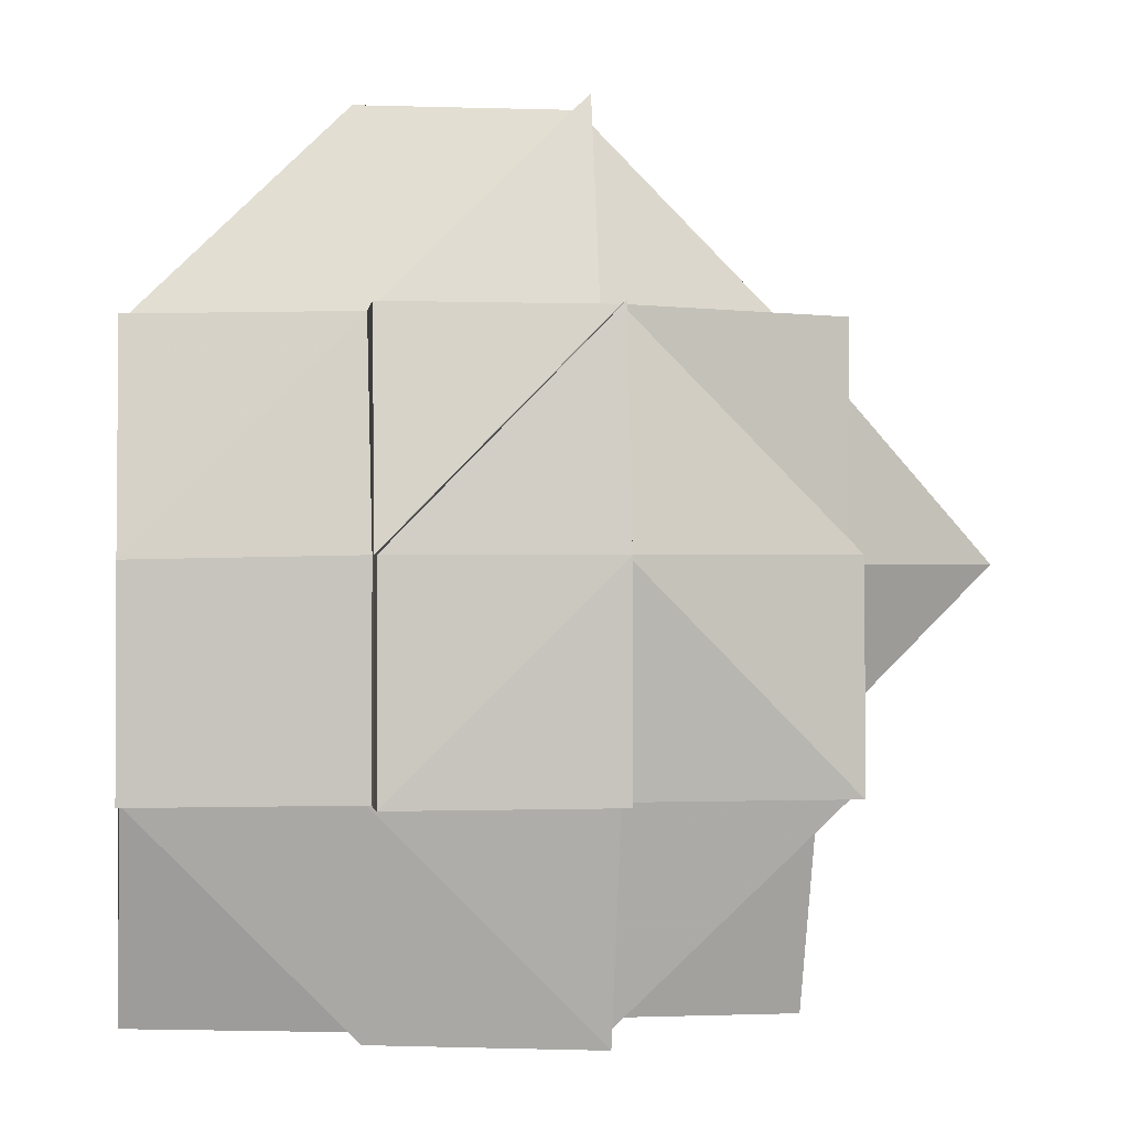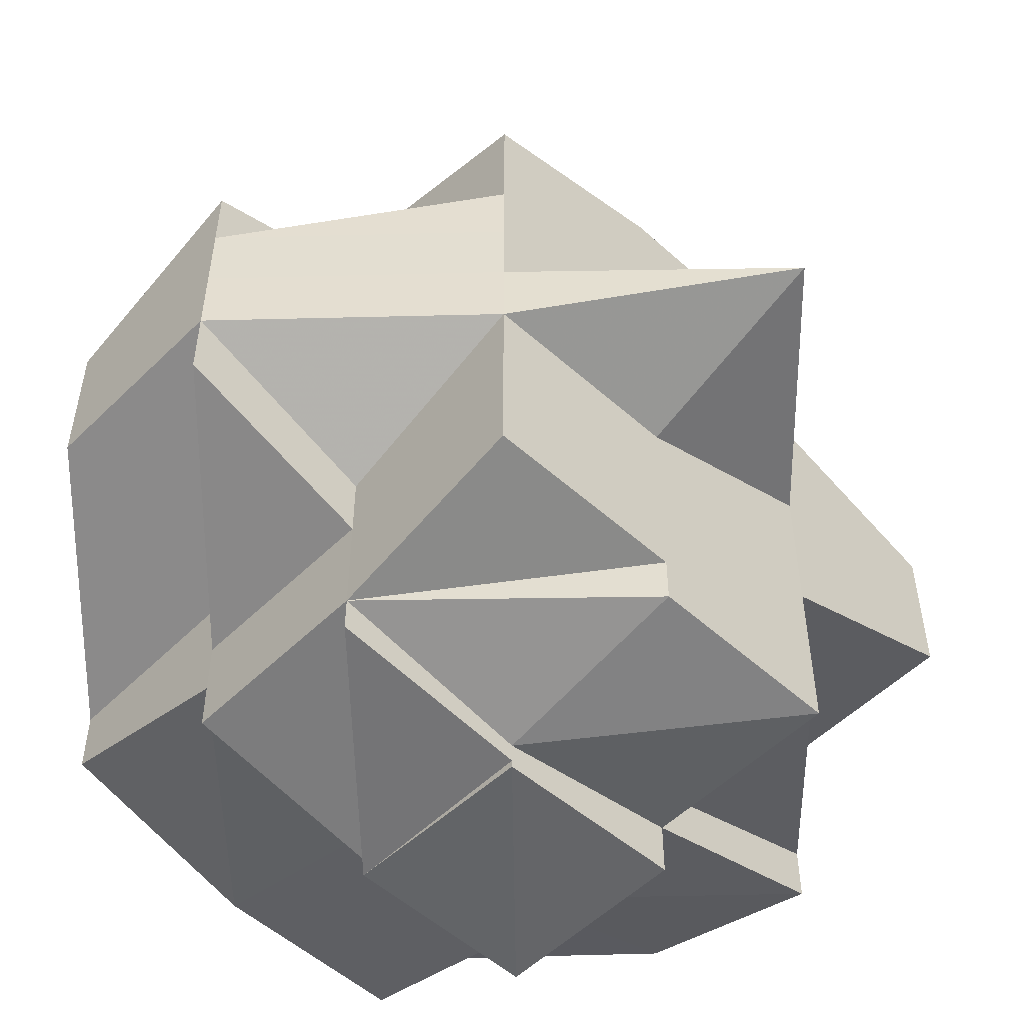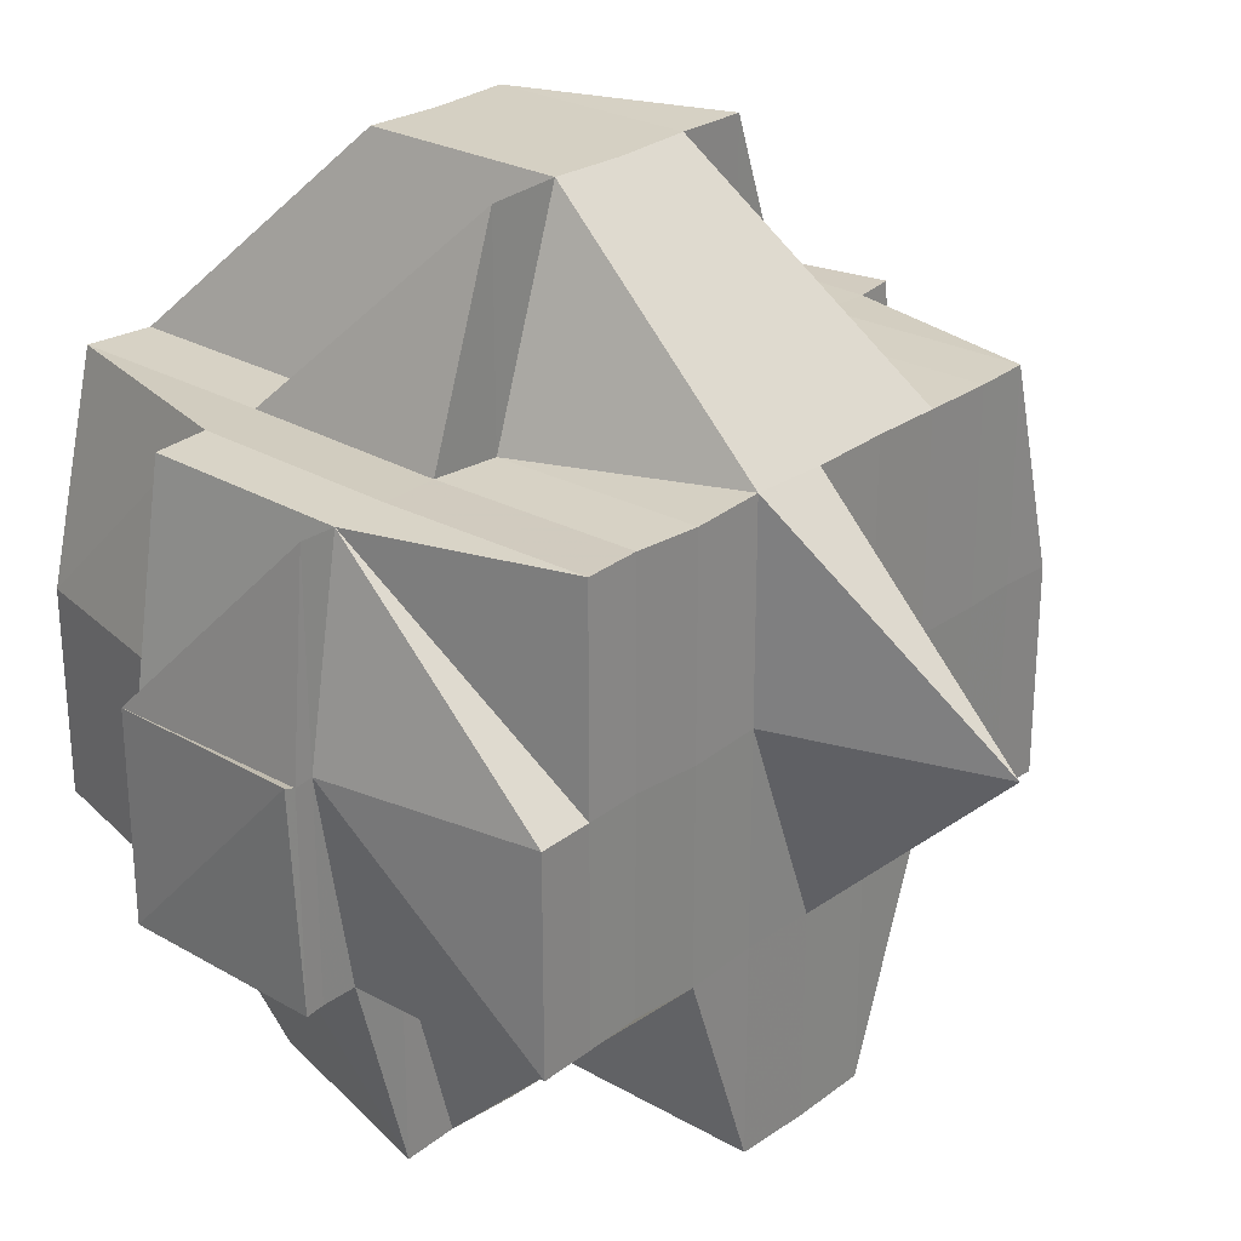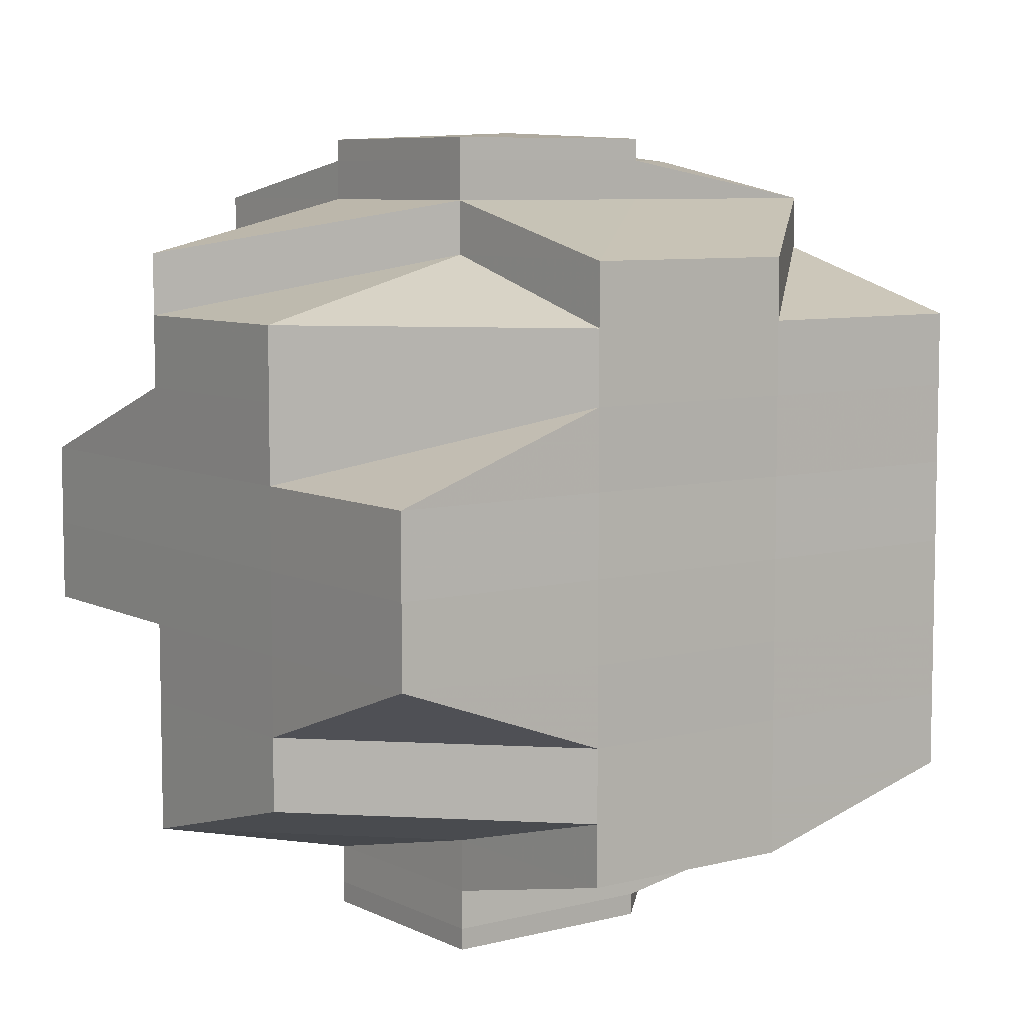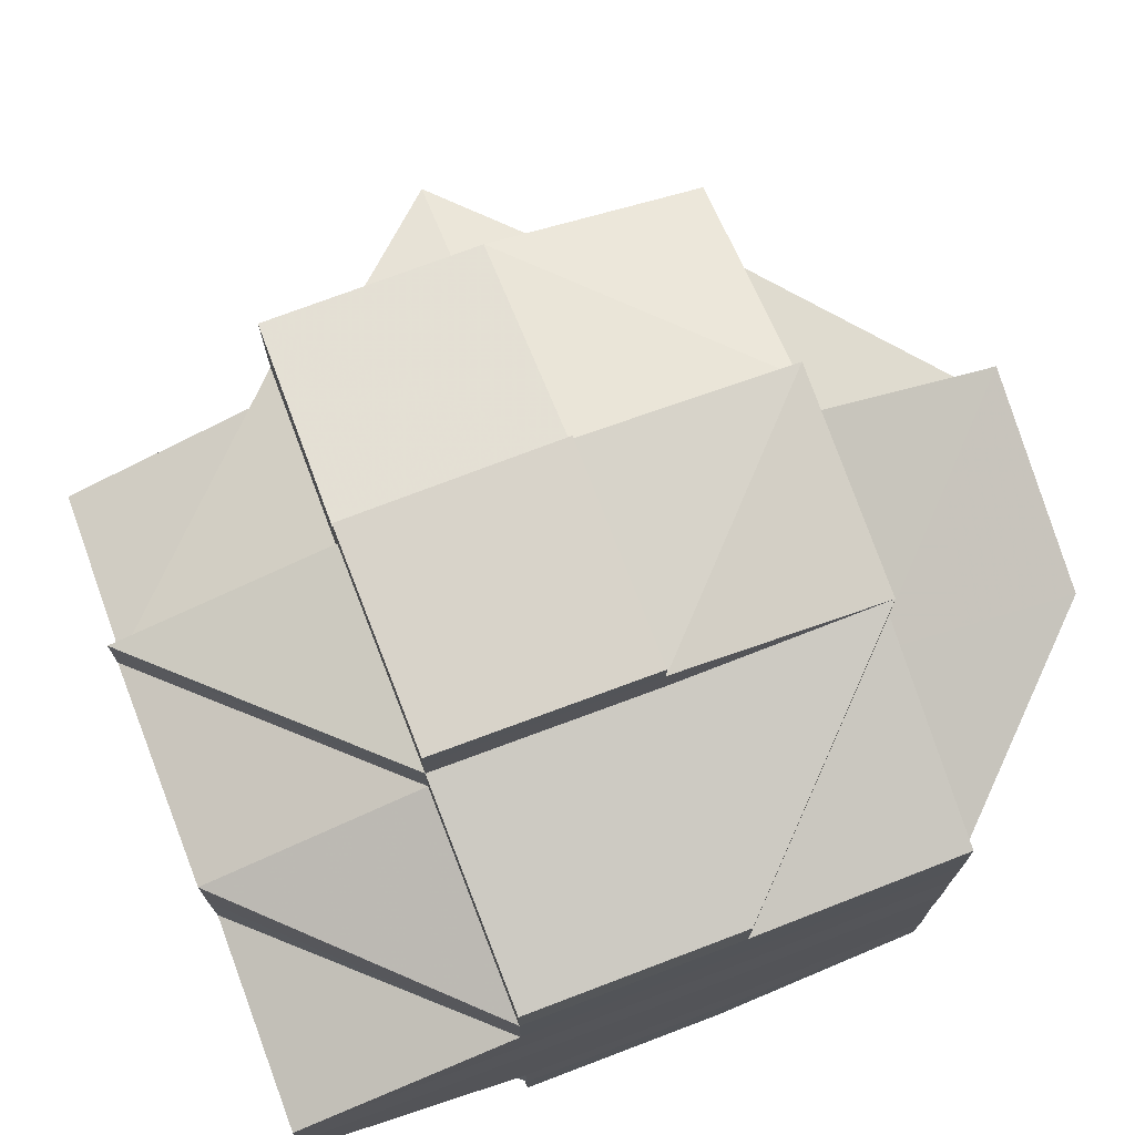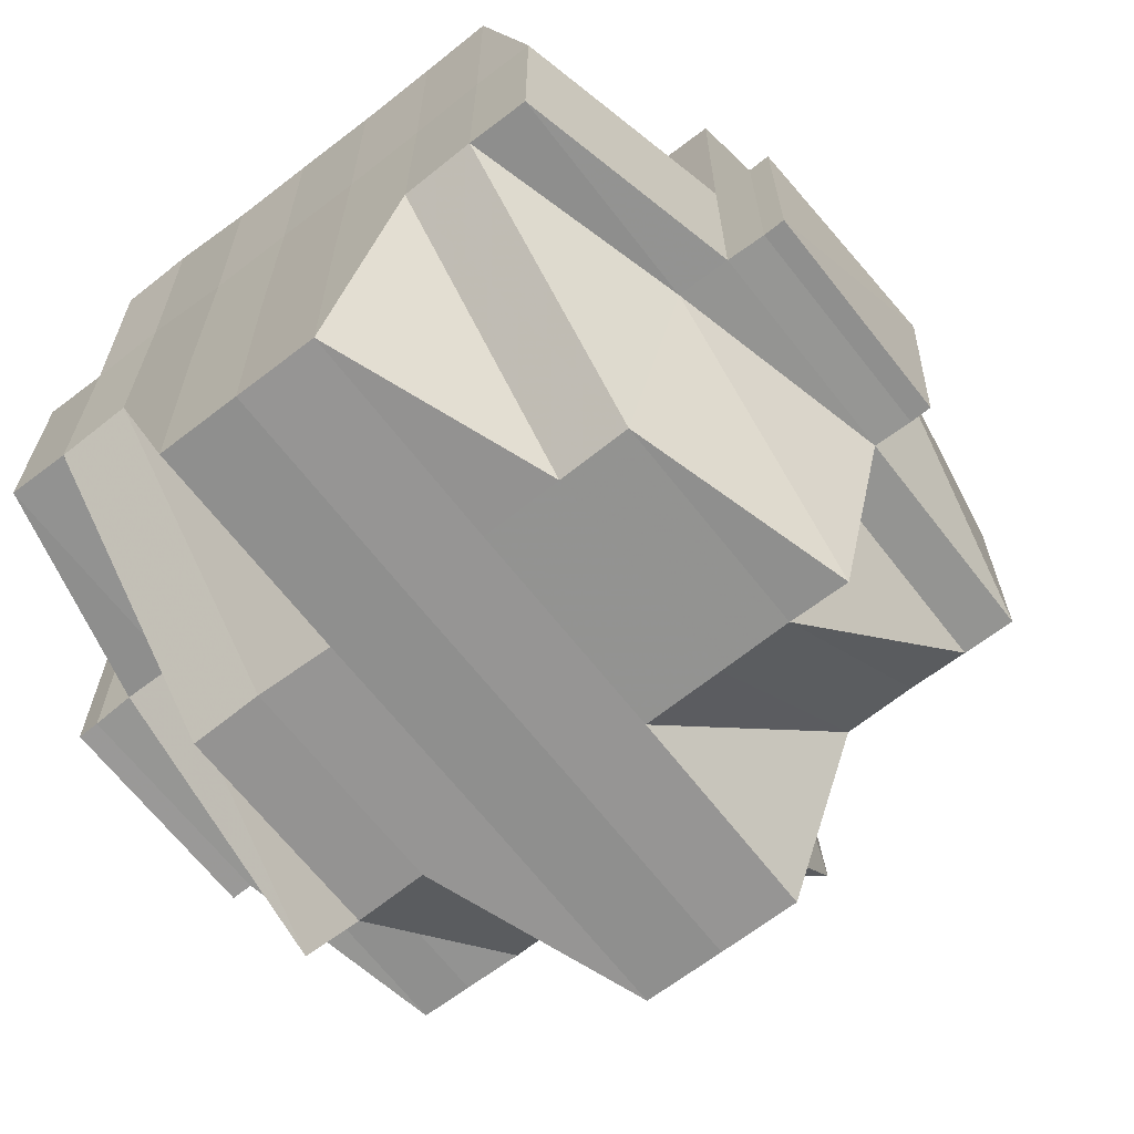
<metadata>
{"format":"obj","ext":"obj","renderer":"f3d","projection":"perspective","resolution":1024,"background":"white","views":[{"elev":-1.6,"azim":171.7,"up":"+Y"},{"elev":-53.0,"azim":-133.6,"up":"+Z"},{"elev":26.6,"azim":-138.8,"up":"+Y"},{"elev":7.4,"azim":53.8,"up":"+Z"},{"elev":74.0,"azim":69.0,"up":"+Z"},{"elev":-66.5,"azim":127.8,"up":"+Y"}]}
</metadata>
<code>
o 4253
v 2236 1896 10.59
v 2236 1896 10.59
v 2236 1896 10.59
v 2236 1896 10.59
v 2236 1896 10.59
v 2236 1896 10.59
v 2236 1896 10.59
v 2236 1896 10.59
v 2236 1896 10.59
v 2236 1896 10.59
v 2236 1896 10.59
v 2236 1896 10.59
v 2236 1896 10.59
v 2236 1896 10.59
v 2236 1896 10.59
v 2236 1896 10.59
v 2236 1896 10.59
v 2236 1896 10.59
v 2236 1896 10.59
v 2236 1896 10.59
v 2236 1896 10.59
v 2236 1896 10.59
v 2236 1896 10.59
v 2236 1896 10.59
v 2236 1896 10.59
v 2236 1896 10.59
v 2236 1896 10.59
v 2236 1896 10.59
v 2236 1896 10.59
v 2236 1896 10.59
v 2236 1896 10.59
v 2236 1896 10.59
v 2236 1896 10.58
v 2236 1896 10.59
v 2236 1896 10.59
v 2236 1896 10.59
v 2236 1896 10.58
v 2236 1896 10.58
v 2236 1896 10.58
v 2236 1896 10.58
v 2236 1896 10.58
v 2236 1896 10.58
v 2236 1896 10.59
v 2236 1896 10.58
v 2236 1896 10.58
v 2236 1896 10.58
v 2236 1896 10.58
v 2236 1896 10.58
v 2236 1896 10.58
v 2236 1896 10.58
v 2236 1896 10.58
v 2236 1896 10.58
v 2236 1896 10.58
v 2236 1896 10.58
v 2236 1896 10.57
v 2236 1896 10.58
v 2236 1896 10.58
v 2236 1896 10.58
v 2236 1896 10.58
v 2236 1896 10.58
v 2236 1896 10.58
v 2236 1896 10.59
v 2236 1896 10.59
v 2236 1896 10.59
v 2236 1896 10.58
v 2236 1896 10.59
v 2236 1896 10.58
v 2236 1896 10.58
v 2236 1896 10.58
v 2236 1896 10.59
v 2236 1896 10.58
v 2236 1896 10.59
v 2236 1896 10.58
v 2236 1896 10.58
v 2236 1896 10.58
v 2236 1896 10.58
v 2236 1896 10.58
v 2236 1896 10.58
v 2236 1896 10.58
v 2236 1896 10.58
v 2236 1896 10.58
v 2236 1896 10.58
v 2236 1896 10.58
v 2236 1896 10.57
v 2236 1896 10.58
v 2236 1896 10.58
v 2236 1896 10.57
v 2236 1896 10.57
v 2236 1896 10.58
v 2236 1896 10.57
v 2236 1896 10.57
v 2236 1896 10.57
v 2236 1896 10.57
v 2236 1896 10.57
v 2236 1896 10.57
v 2236 1896 10.57
v 2236 1896 10.58
v 2236 1896 10.57
v 2236 1896 10.57
v 2236 1896 10.57
v 2236 1896 10.57
v 2236 1896 10.57
v 2236 1896 10.57
v 2236 1896 10.57
v 2236 1896 10.57
v 2236 1896 10.57
v 2236 1896 10.57
v 2236 1896 10.58
v 2236 1896 10.56
v 2236 1896 10.58
v 2236 1896 10.57
v 2236 1896 10.58
v 2236 1896 10.58
v 2236 1896 10.58
v 2236 1896 10.58
v 2236 1896 10.58
v 2236 1896 10.58
v 2236 1896 10.58
v 2236 1896 10.58
v 2236 1896 10.58
v 2236 1896 10.58
v 2236 1896 10.59
v 2236 1896 10.59
v 2236 1896 10.58
v 2236 1896 10.59
v 2236 1896 10.59
v 2236 1896 10.59
v 2236 1896 10.59
v 2236 1896 10.59
v 2236 1896 10.59
v 2236 1896 10.59
v 2236 1896 10.59
v 2236 1896 10.58
v 2236 1896 10.58
v 2236 1896 10.59
v 2236 1896 10.58
v 2236 1896 10.58
v 2236 1896 10.58
v 2236 1896 10.58
v 2236 1896 10.58
v 2236 1896 10.58
v 2236 1896 10.58
v 2236 1896 10.57
v 2236 1896 10.57
v 2236 1896 10.57
v 2236 1896 10.57
v 2236 1896 10.57
v 2236 1896 10.57
v 2236 1896 10.57
v 2236 1896 10.57
v 2236 1896 10.58
v 2236 1896 10.57
v 2236 1896 10.57
v 2236 1896 10.57
v 2236 1896 10.57
v 2236 1896 10.57
v 2236 1896 10.57
v 2236 1896 10.57
v 2236 1896 10.57
v 2236 1896 10.57
v 2236 1896 10.57
v 2236 1896 10.56
v 2236 1896 10.56
v 2236 1896 10.57
v 2236 1896 10.56
v 2236 1896 10.57
v 2236 1896 10.56
v 2236 1896 10.56
v 2236 1896 10.56
v 2236 1896 10.56
v 2236 1896 10.56
v 2236 1896 10.56
v 2236 1896 10.56
v 2236 1896 10.56
v 2236 1896 10.56
v 2236 1896 10.56
v 2236 1896 10.56
v 2236 1896 10.56
v 2236 1896 10.56
v 2236 1896 10.56
v 2236 1896 10.56
v 2236 1896 10.56
v 2236 1896 10.55
v 2236 1896 10.56
v 2236 1896 10.56
v 2236 1896 10.57
v 2236 1896 10.56
v 2236 1896 10.56
v 2236 1896 10.55
v 2236 1896 10.55
v 2236 1896 10.55
v 2236 1896 10.55
v 2236 1896 10.55
v 2236 1896 10.55
v 2236 1896 10.55
v 2236 1896 10.55
v 2236 1896 10.55
v 2236 1896 10.55
v 2236 1896 10.56
v 2236 1896 10.55
v 2236 1896 10.55
v 2236 1896 10.55
v 2236 1896 10.55
v 2236 1896 10.55
v 2236 1896 10.55
v 2236 1896 10.55
v 2236 1896 10.55
v 2236 1896 10.55
v 2236 1896 10.55
v 2236 1896 10.55
v 2236 1896 10.56
v 2236 1896 10.55
v 2236 1896 10.55
v 2236 1896 10.56
v 2236 1896 10.55
v 2236 1896 10.56
v 2236 1896 10.56
v 2236 1896 10.56
v 2236 1896 10.56
v 2236 1896 10.56
v 2236 1896 10.56
v 2236 1896 10.56
v 2236 1896 10.57
v 2236 1896 10.56
v 2236 1896 10.56
v 2236 1896 10.56
v 2236 1896 10.56
v 2236 1896 10.56
v 2236 1896 10.55
v 2236 1896 10.55
v 2236 1896 10.55
v 2236 1896 10.56
v 2236 1896 10.55
v 2236 1896 10.55
v 2236 1896 10.56
v 2236 1896 10.56
v 2236 1896 10.56
v 2236 1896 10.57
v 2236 1896 10.56
v 2236 1896 10.56
v 2236 1896 10.56
v 2236 1896 10.55
v 2236 1896 10.56
v 2236 1896 10.56
v 2236 1896 10.56
v 2236 1896 10.56
v 2236 1896 10.56
v 2236 1896 10.56
v 2236 1896 10.55
v 2236 1896 10.55
v 2236 1896 10.56
v 2236 1896 10.56
v 2236 1896 10.56
v 2236 1896 10.55
v 2236 1896 10.55
v 2236 1896 10.55
v 2236 1896 10.56
v 2236 1896 10.57
v 2236 1896 10.55
v 2236 1896 10.55
v 2236 1896 10.56
v 2236 1896 10.55
v 2236 1896 10.55
v 2236 1896 10.55
v 2236 1896 10.55
v 2236 1896 10.55
v 2236 1896 10.55
v 2236 1896 10.55
v 2236 1896 10.55
v 2236 1896 10.55
v 2236 1896 10.55
v 2236 1896 10.55
v 2236 1896 10.55
v 2236 1896 10.55
v 2236 1896 10.58
v 2236 1896 10.58
v 2236 1896 10.58
v 2236 1896 10.58
v 2236 1896 10.57
v 2236 1896 10.57
v 2236 1896 10.57
v 2236 1896 10.57
v 2236 1896 10.56
v 2236 1896 10.57
v 2236 1896 10.57
v 2236 1896 10.57
v 2236 1896 10.57
v 2236 1896 10.57
v 2236 1896 10.57
v 2236 1896 10.56
v 2236 1896 10.57
v 2236 1896 10.57
v 2236 1896 10.56
v 2236 1896 10.56
v 2236 1896 10.56
v 2236 1896 10.56
v 2236 1896 10.56
v 2236 1896 10.56
v 2236 1896 10.56
v 2236 1896 10.56
v 2236 1896 10.56
v 2236 1896 10.56
v 2236 1896 10.55
v 2236 1896 10.55
v 2236 1896 10.55
v 2236 1896 10.55
v 2236 1896 10.55
v 2236 1896 10.55
f 1 2 3
f 2 4 5
f 1 6 7
f 8 9 10
f 11 12 9
f 13 14 8
f 15 16 10
f 17 18 16
f 19 20 15
f 20 21 18
f 20 22 17
f 23 24 20
f 22 25 26
f 22 27 28
f 28 29 30
f 27 31 25
f 32 33 31
f 34 27 35
f 36 37 27
f 37 38 39
f 39 40 41
f 42 41 43
f 44 45 39
f 44 46 45
f 47 46 44
f 48 47 44
f 48 49 50
f 51 47 48
f 52 53 48
f 54 55 51
f 56 54 57
f 57 48 58
f 59 52 58
f 58 50 21
f 58 48 60
f 60 61 62
f 63 58 64
f 63 64 20
f 65 58 63
f 66 63 20
f 66 65 63
f 67 65 66
f 67 68 65
f 69 67 66
f 70 69 66
f 71 69 72
f 69 73 67
f 73 68 67
f 68 74 75
f 76 77 74
f 73 78 68
f 79 73 80
f 81 78 73
f 82 83 73
f 83 84 78
f 78 85 86
f 87 88 85
f 78 87 89
f 90 87 78
f 90 91 87
f 91 92 87
f 87 92 93
f 94 91 90
f 91 95 92
f 96 94 90
f 96 90 97
f 94 98 91
f 98 95 91
f 99 94 96
f 100 98 94
f 99 100 94
f 101 102 99
f 103 100 99
f 104 99 96
f 105 101 104
f 106 99 104
f 104 96 97
f 107 104 108
f 103 109 100
f 100 109 98
f 110 104 97
f 97 111 112
f 97 112 113
f 110 97 114
f 114 113 115
f 114 97 116
f 117 110 114
f 117 114 118
f 118 114 69
f 119 120 118
f 121 118 122
f 123 119 122
f 122 124 125
f 14 123 126
f 127 122 126
f 122 70 126
f 126 70 128
f 70 129 130
f 131 130 132
f 133 134 135
f 136 137 134
f 134 138 139
f 134 139 31
f 45 140 134
f 140 117 134
f 45 141 140
f 140 142 117
f 141 142 140
f 142 110 117
f 46 141 45
f 142 143 110
f 46 144 141
f 141 145 142
f 144 145 141
f 145 143 142
f 146 144 46
f 147 148 145
f 146 149 144
f 143 150 151
f 152 146 46
f 47 152 46
f 152 153 146
f 153 149 146
f 154 152 47
f 51 154 47
f 93 154 51
f 149 155 156
f 93 157 154
f 154 158 152
f 158 153 152
f 157 158 154
f 92 157 93
f 158 159 153
f 92 160 157
f 157 161 158
f 161 159 158
f 160 161 157
f 95 160 92
f 161 162 159
f 163 162 164
f 162 165 166
f 95 167 160
f 160 168 161
f 167 168 160
f 169 167 95
f 170 171 168
f 98 169 95
f 169 172 167
f 109 169 98
f 109 173 169
f 173 172 169
f 172 174 175
f 176 173 109
f 177 178 172
f 176 179 173
f 180 179 176
f 181 182 176
f 182 183 179
f 184 176 109
f 184 109 103
f 185 176 184
f 186 184 103
f 179 187 188
f 179 189 187
f 190 191 189
f 192 193 191
f 194 192 195
f 183 194 196
f 197 196 179
f 198 197 199
f 195 200 201
f 196 201 202
f 203 201 204
f 205 206 203
f 201 207 208
f 209 208 210
f 196 202 211
f 202 212 213
f 202 213 214
f 178 215 211
f 211 202 216
f 217 211 172
f 172 211 218
f 211 216 218
f 218 216 219
f 218 219 168
f 168 219 220
f 219 216 221
f 168 222 223
f 219 224 222
f 216 225 221
f 221 226 165
f 225 227 226
f 221 225 228
f 225 229 227
f 230 231 229
f 232 230 225
f 233 234 225
f 228 235 236
f 237 236 238
f 239 240 236
f 240 241 235
f 241 242 243
f 244 245 235
f 236 235 246
f 235 245 247
f 235 247 246
f 245 248 247
f 245 249 248
f 249 250 251
f 247 248 185
f 248 252 253
f 248 254 252
f 255 256 254
f 247 185 257
f 246 247 257
f 257 185 184
f 257 184 186
f 246 257 258
f 258 257 186
f 249 259 255
f 234 259 249
f 260 249 261
f 262 259 260
f 259 263 190
f 264 265 259
f 263 266 267
f 265 268 266
f 269 267 270
f 271 268 272
f 271 273 274
f 275 276 277
f 278 279 276
f 145 280 143
f 281 280 145
f 148 282 280
f 282 283 258
f 284 258 280
f 280 285 143
f 280 258 285
f 143 285 286
f 258 186 285
f 285 186 106
f 186 287 288
f 285 288 150
f 149 289 281
f 289 290 291
f 289 291 155
f 292 289 149
f 153 292 149
f 159 292 153
f 159 236 292
f 292 236 289
f 236 246 289
f 293 294 295
f 296 297 298
f 299 300 301
f 302 303 300
f 304 305 306
f 306 307 308

</code>
